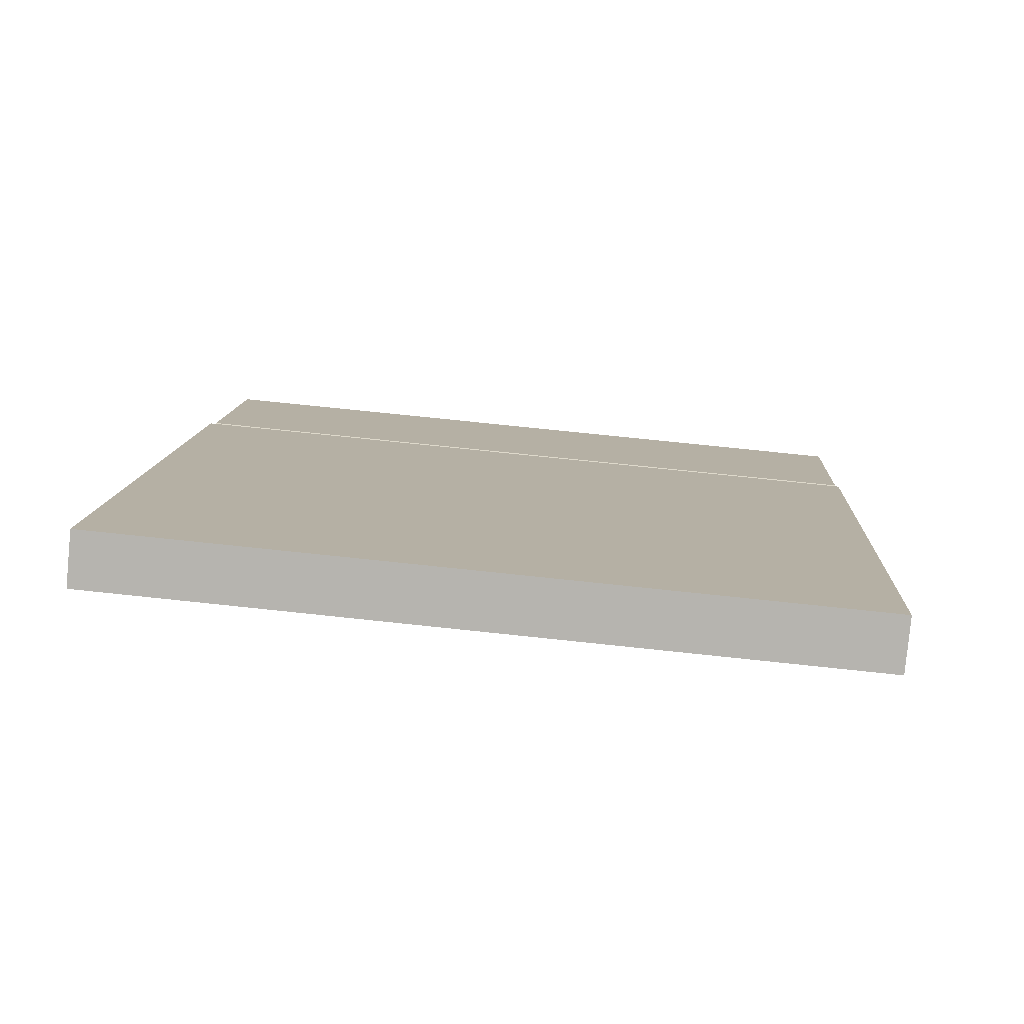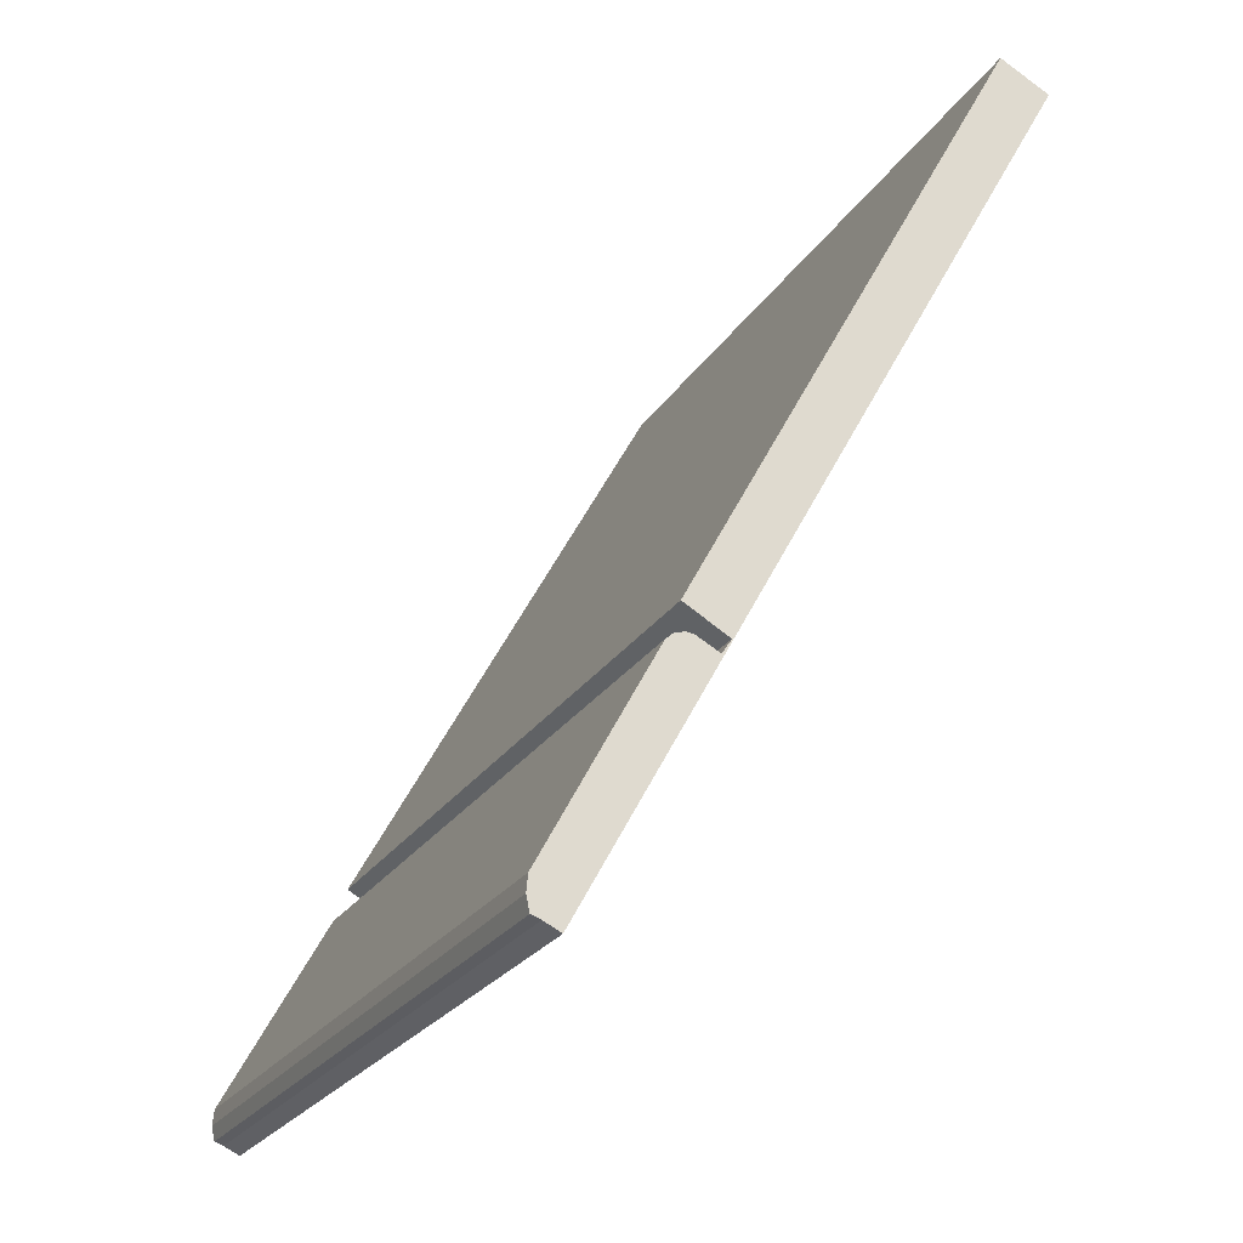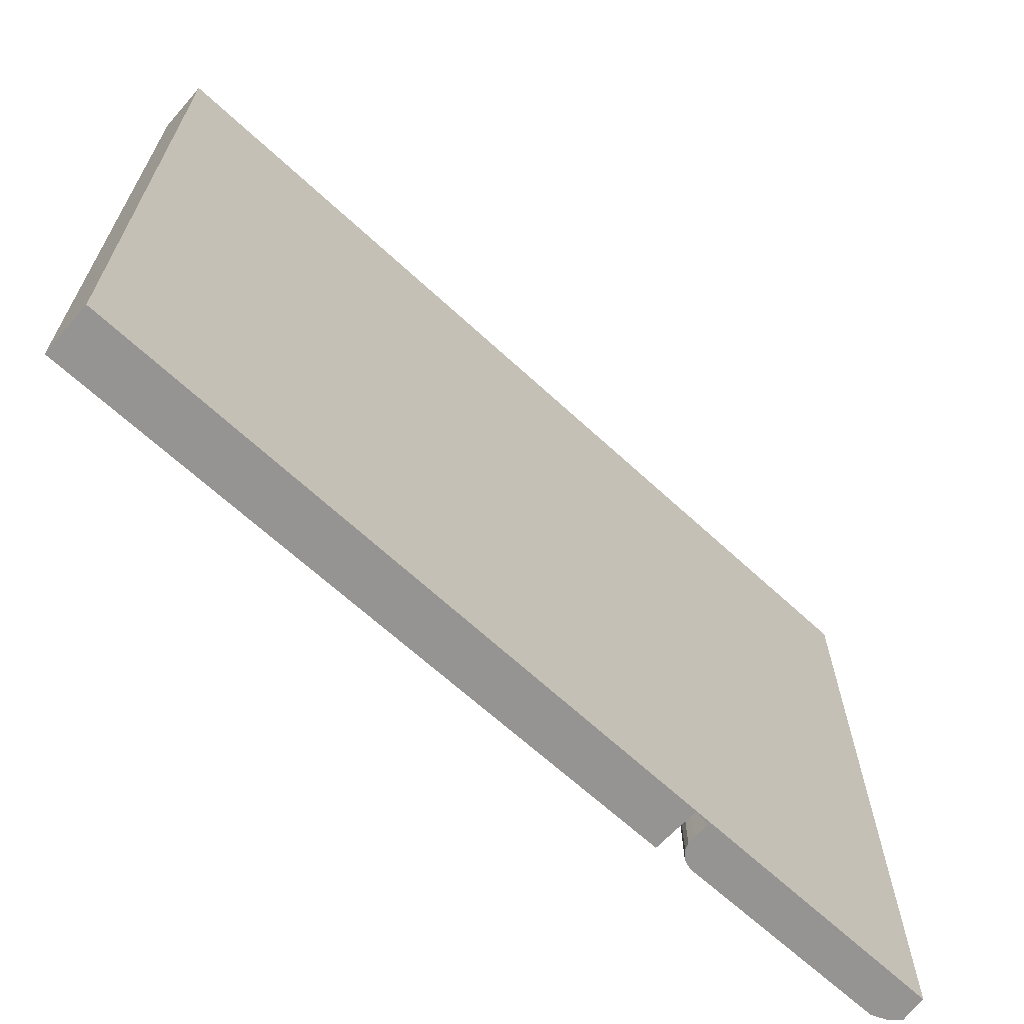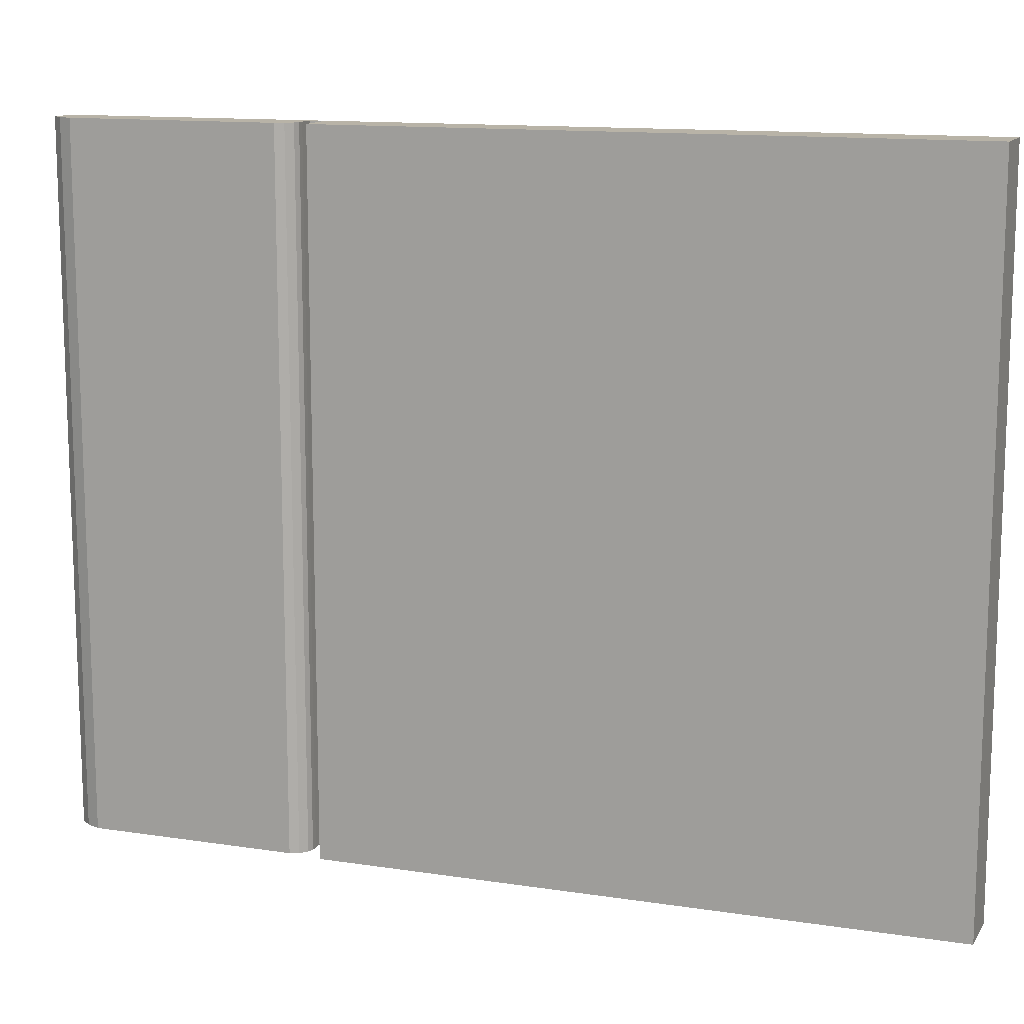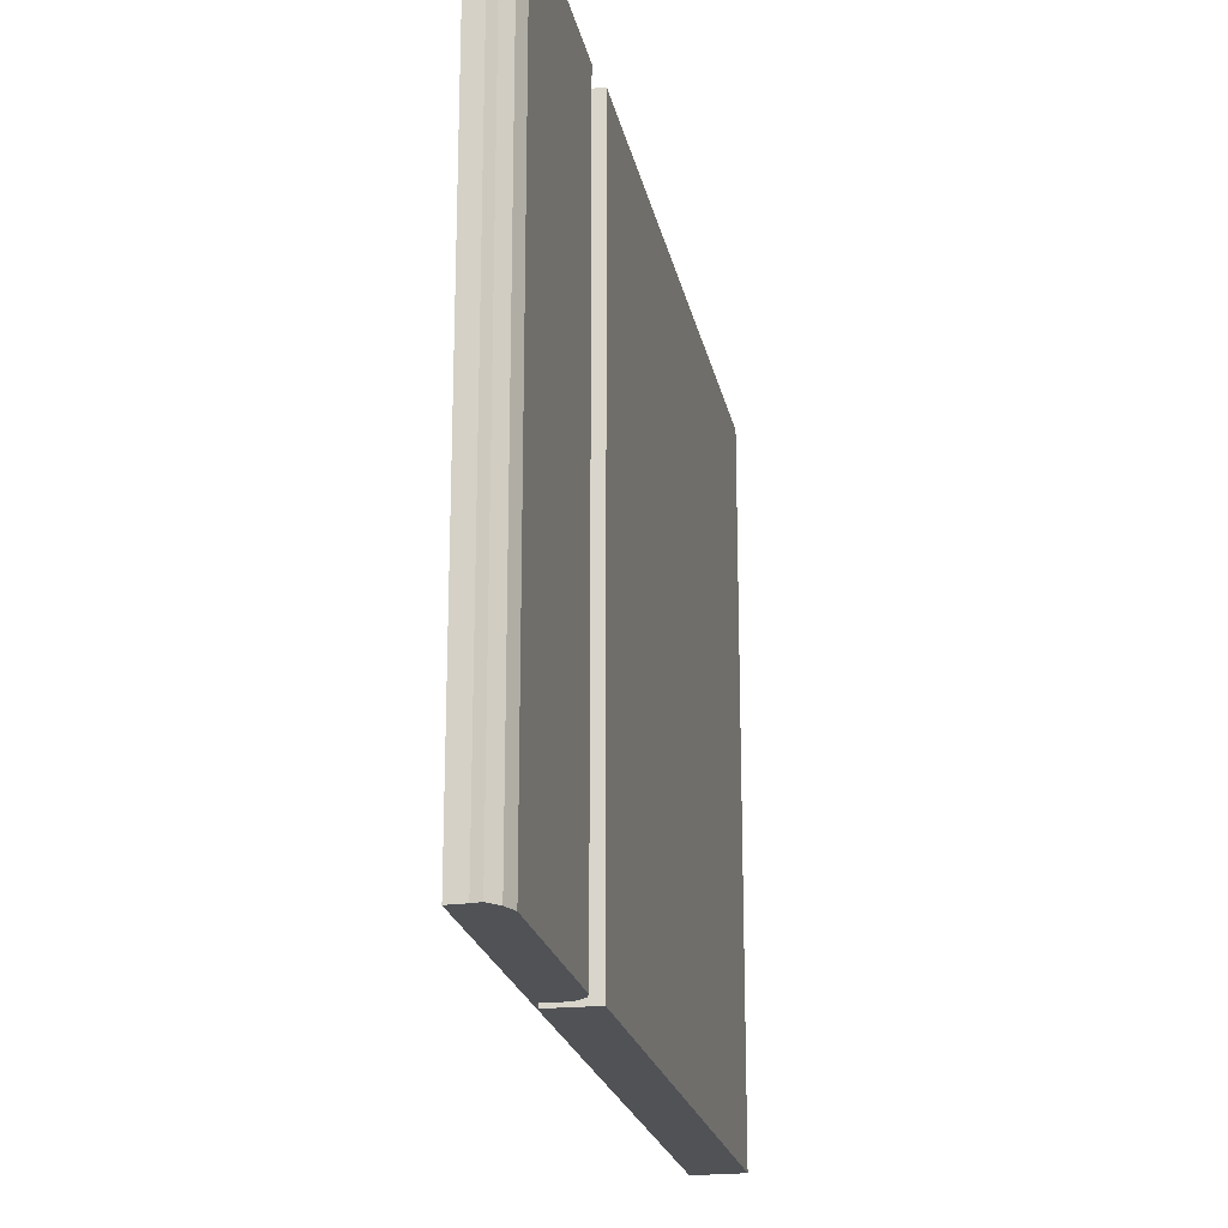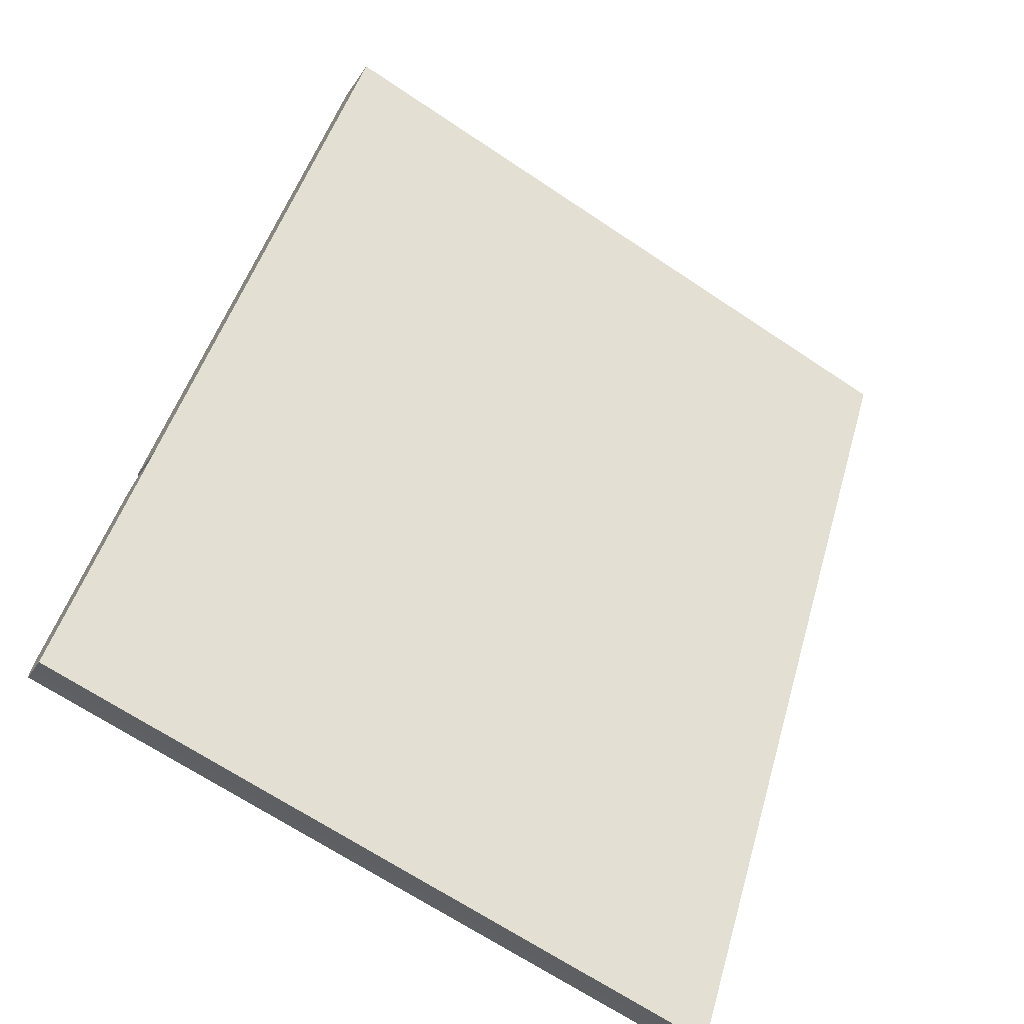
<metadata>
{"format":"obj","ext":"obj","renderer":"f3d","projection":"perspective","resolution":1024,"background":"white","views":[{"elev":72.0,"azim":96.1,"up":"+Z"},{"elev":-24.2,"azim":-24.7,"up":"+Z"},{"elev":-67.2,"azim":76.2,"up":"+Y"},{"elev":12.9,"azim":-42.0,"up":"+Y"},{"elev":-21.0,"azim":-140.4,"up":"+Y"},{"elev":-67.7,"azim":56.2,"up":"+Z"}]}
</metadata>
<code>
v  1.929 11.49 3.396
v  2.035 11.49 3.381
v  2.375 11.49 3.202
v  2.131 11.49 3.332
v  0.05 11.49 -0.222
v  0 11.49 7.037e-16
v  0.188 11.49 -0.27
v  0.435 11.49 -0.388
v  2.514 11.49 3.412
v  7.518 11.49 12.43
v  0.024 11.49 0.237
v  1.662 11.49 3.256
v  1.779 11.49 3.358
v  1.864 11.49 3.778
v  6.773 11.49 12.81
v  1.779 -2.056e-16 3.358
v  1.929 -2.079e-16 3.396
v  2.035 -2.07e-16 3.381
v  2.131 -2.04e-16 3.332
v  2.375 -1.961e-16 3.202
v  6.773 -7.844e-16 12.81
v  7.518 -7.61e-16 12.43
v  2.514 -2.089e-16 3.412
v  1.864 -2.313e-16 3.778
v  0.024 -1.451e-17 0.237
v  1.662 -1.994e-16 3.256
v  0.435 2.376e-17 -0.388
v  0.188 1.653e-17 -0.27
v  0.05 1.359e-17 -0.222
v  0 0 0
g defaultobject
f 1 2 3
f 4 3 2
f 5 6 7
f 8 7 6
f 3 8 6
f 9 8 3
f 10 8 9
f 11 3 6
f 12 3 11
f 13 3 12
f 1 3 13
f 14 10 9
f 15 10 14
f 16 1 13
f 1 16 17
f 17 2 1
f 2 17 18
f 18 4 2
f 4 18 19
f 19 3 4
f 3 19 20
f 21 10 15
f 10 21 22
f 20 9 3
f 9 20 23
f 24 15 14
f 15 24 21
f 25 12 11
f 12 25 26
f 26 13 12
f 13 26 16
f 23 14 9
f 14 23 24
f 27 7 8
f 7 27 28
f 22 8 10
f 8 22 27
f 28 5 7
f 5 28 29
f 29 6 5
f 6 29 30
f 30 11 6
f 11 30 25
f 28 30 29
f 30 28 27
f 30 27 20
f 20 27 23
f 23 27 22
f 30 20 25
f 25 20 26
f 26 20 16
f 16 20 17
f 17 20 18
f 18 20 19
f 23 22 21
f 21 24 23

</code>
